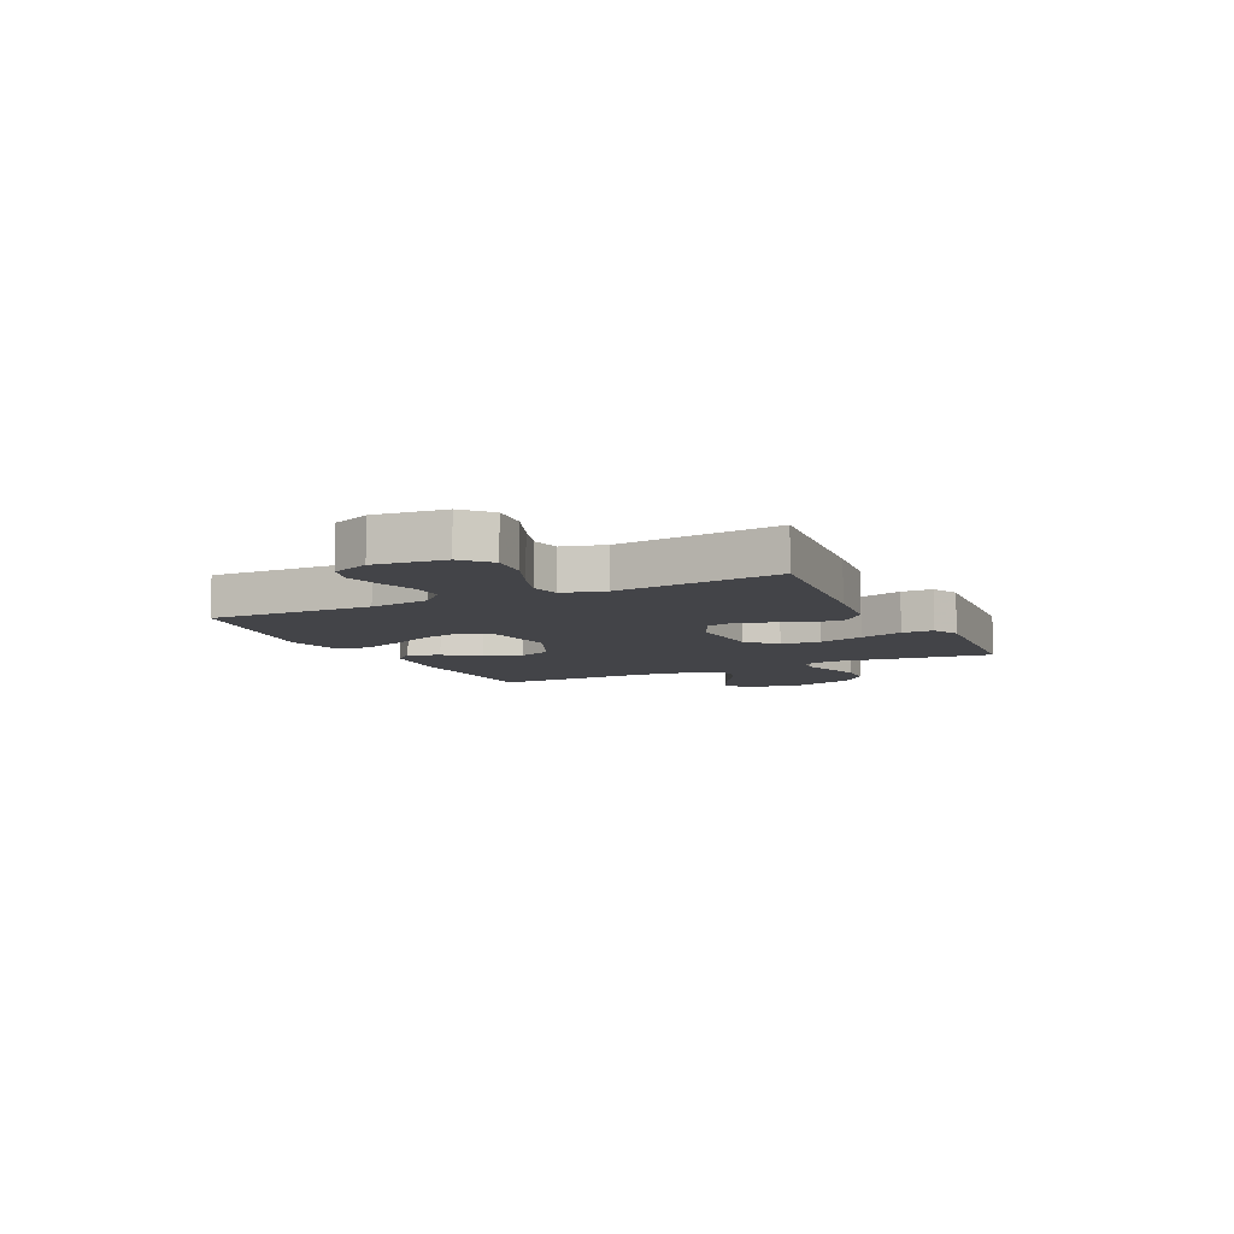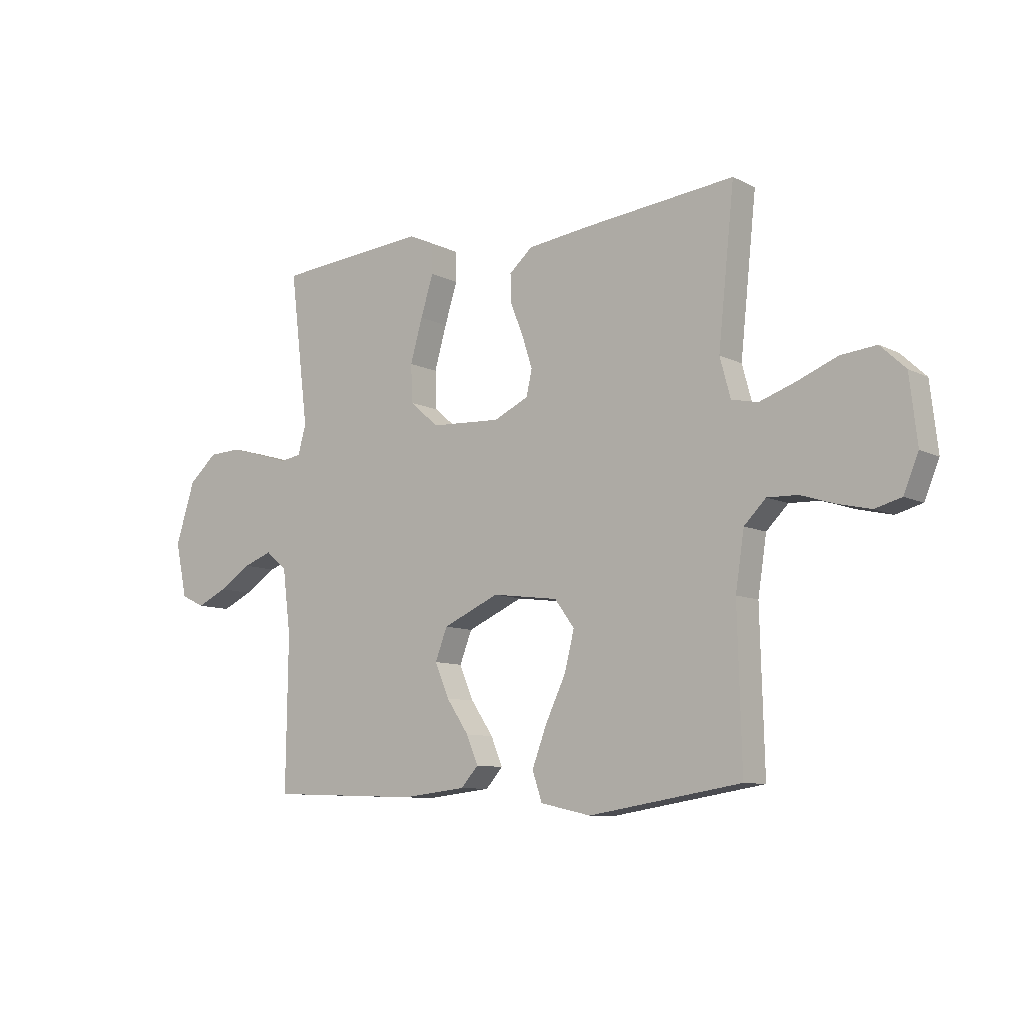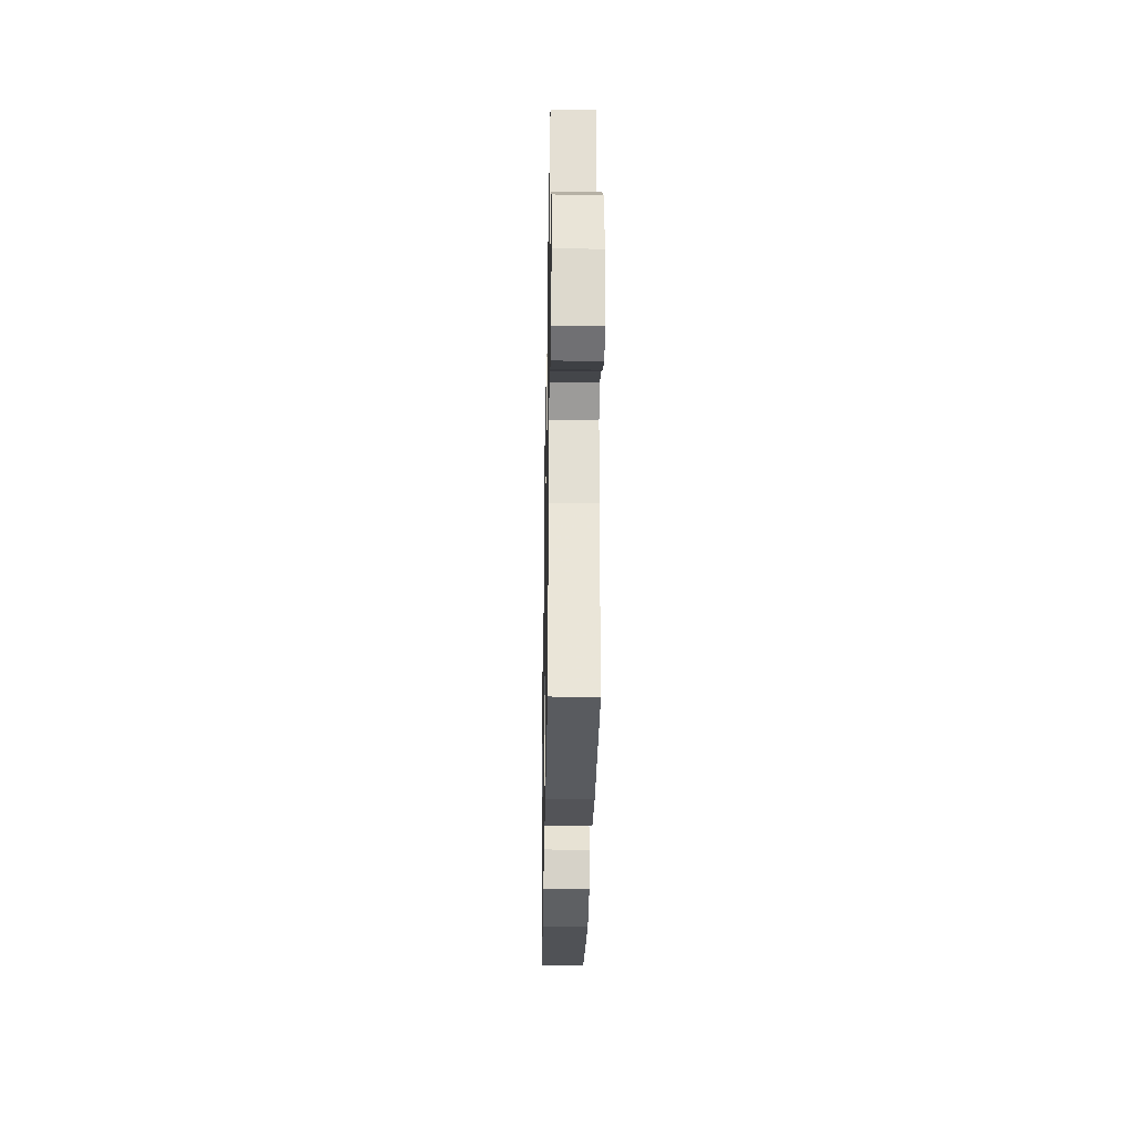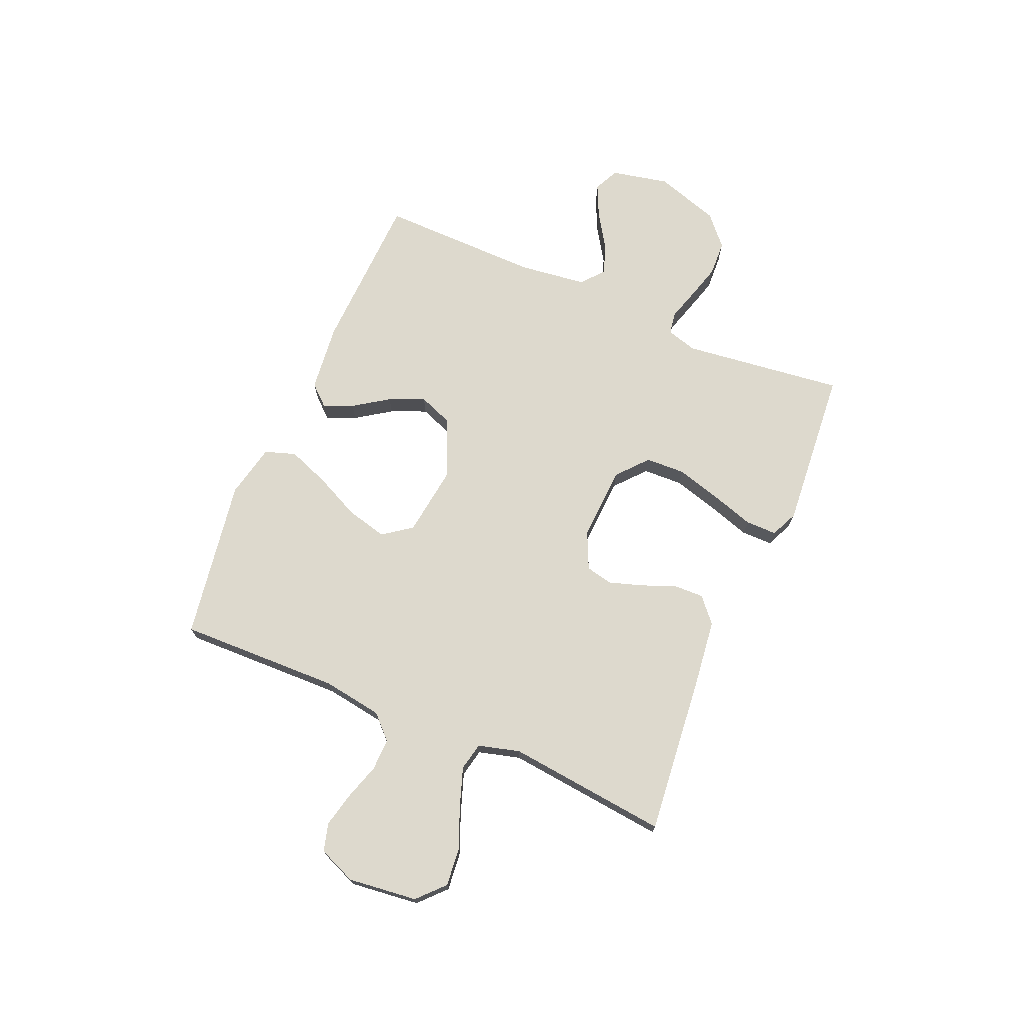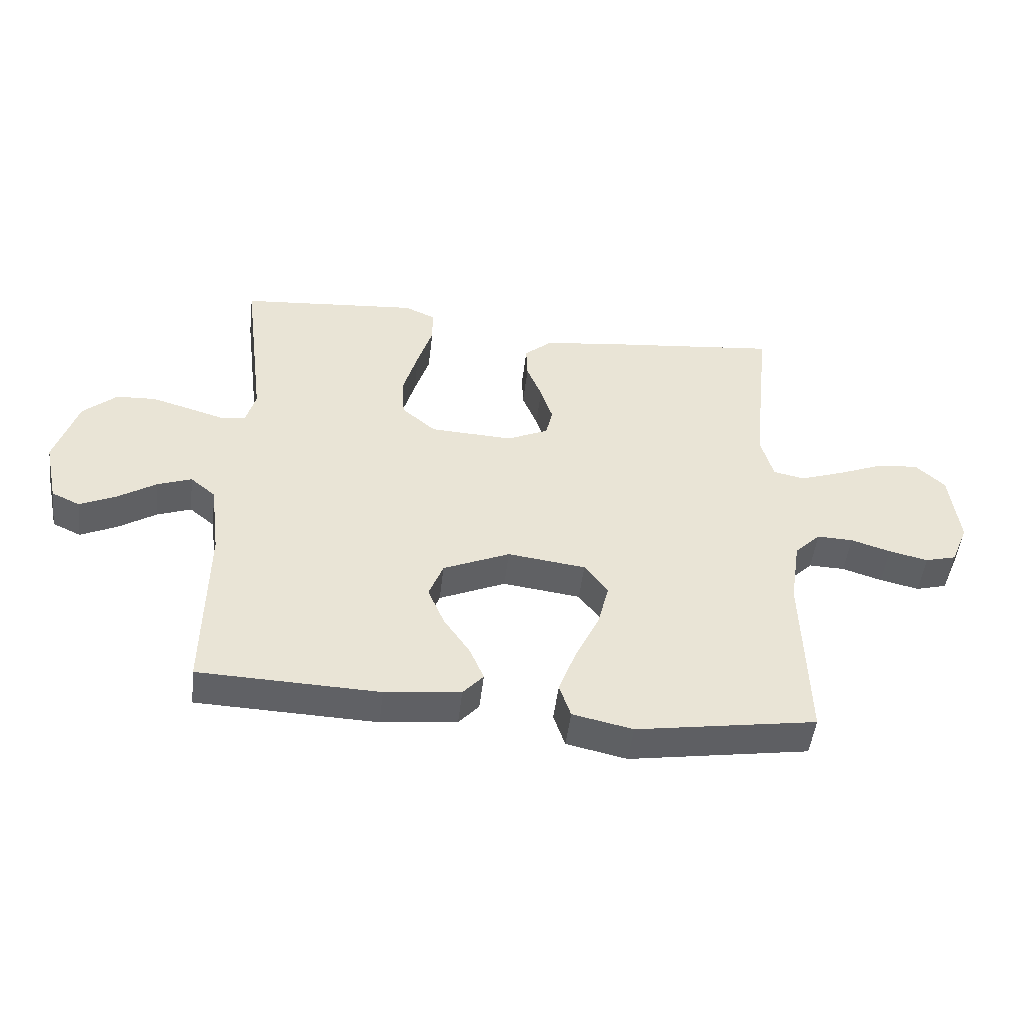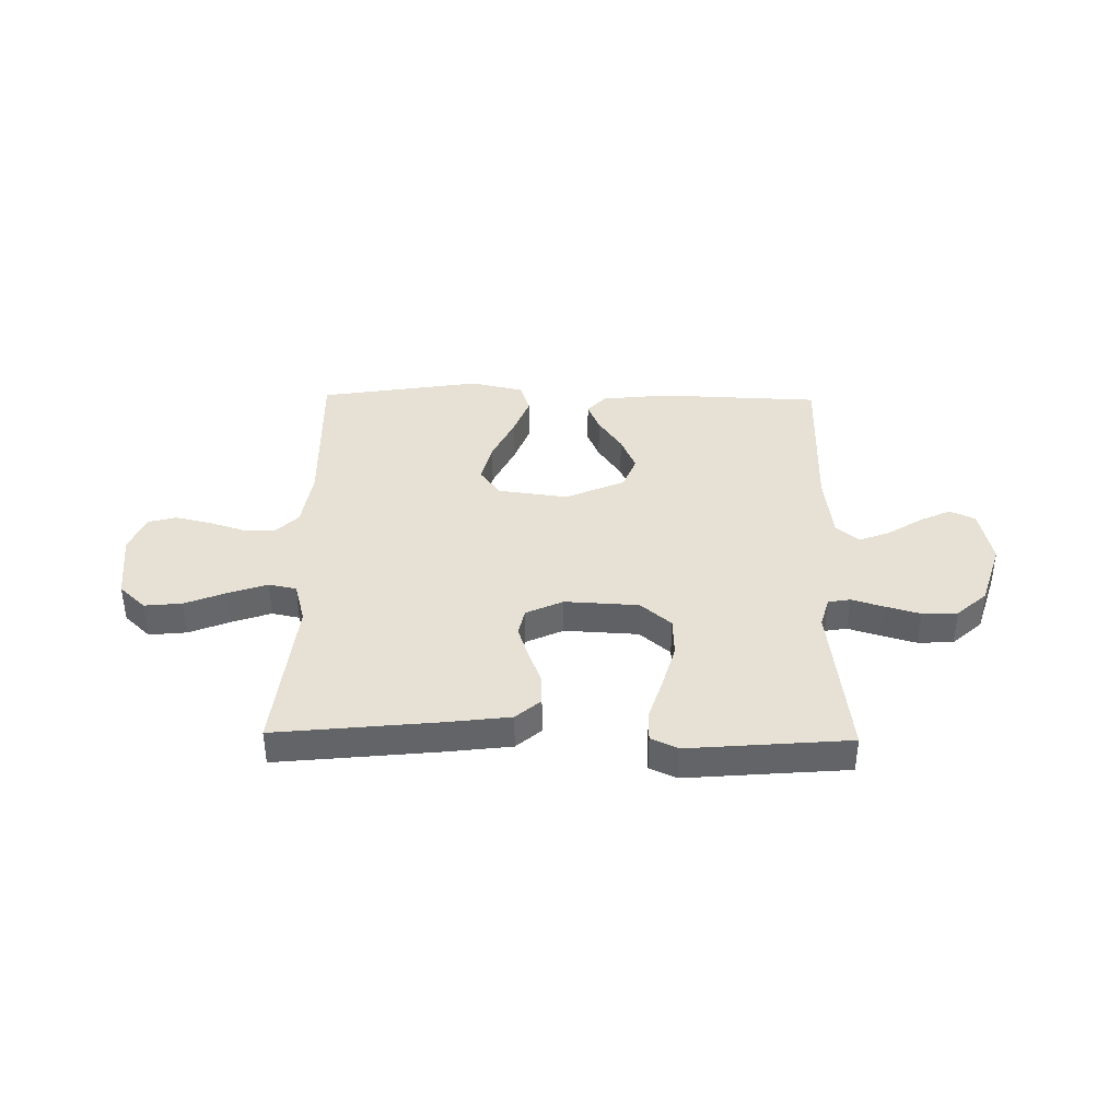
<metadata>
{"format":"obj","ext":"obj","renderer":"f3d","projection":"perspective","resolution":1024,"background":"white","views":[{"elev":-8.3,"azim":-64.0,"up":"+Y"},{"elev":-9.2,"azim":-142.4,"up":"+Z"},{"elev":-29.9,"azim":89.0,"up":"+Z"},{"elev":71.9,"azim":-66.8,"up":"+Y"},{"elev":-48.8,"azim":173.4,"up":"+Z"},{"elev":39.2,"azim":1.0,"up":"+Y"}]}
</metadata>
<code>
v -0.5 0.07 -0.5
v -0.492 0.07 -0.2
v -0.509 0.07 -0.089
v -0.552 0.07 -0.046
v -0.612 0.07 -0.048
v -0.678 0.07 -0.069
v -0.743 0.07 -0.084
v -0.795 0.07 -0.07
v -0.824 0.07 0
v -0.809 0.07 0.129
v -0.76 0.07 0.175
v -0.69 0.07 0.168
v -0.613 0.07 0.137
v -0.541 0.07 0.112
v -0.489 0.07 0.123
v -0.468 0.07 0.2
v -0.5 0.07 0.5
v -0.2 0.07 0.469
v -0.079 0.07 0.454
v -0.033 0.07 0.414
v -0.035 0.07 0.358
v -0.06 0.07 0.295
v -0.08 0.07 0.233
v -0.069 0.07 0.183
v 0 0.07 0.151
v 0.138 0.07 0.158
v 0.195 0.07 0.207
v 0.198 0.07 0.281
v 0.174 0.07 0.365
v 0.149 0.07 0.444
v 0.149 0.07 0.502
v 0.2 0.07 0.525
v 0.5 0.07 0.5
v 0.463 0.07 0.2
v 0.479 0.07 0.143
v 0.52 0.07 0.136
v 0.579 0.07 0.154
v 0.645 0.07 0.173
v 0.711 0.07 0.17
v 0.767 0.07 0.12
v 0.805 0.07 0
v 0.782 0.07 -0.107
v 0.735 0.07 -0.129
v 0.675 0.07 -0.101
v 0.611 0.07 -0.06
v 0.554 0.07 -0.039
v 0.512 0.07 -0.074
v 0.496 0.07 -0.2
v 0.5 0.07 -0.5
v 0.2 0.07 -0.511
v 0.074 0.07 -0.497
v 0.04 0.07 -0.459
v 0.063 0.07 -0.404
v 0.107 0.07 -0.339
v 0.135 0.07 -0.273
v 0.111 0.07 -0.211
v 0 0.07 -0.162
v -0.13 0.07 -0.179
v -0.169 0.07 -0.232
v -0.15 0.07 -0.308
v -0.11 0.07 -0.392
v -0.081 0.07 -0.469
v -0.1 0.07 -0.526
v -0.2 0.07 -0.548
v -0.5 0 -0.5
v -0.492 0 -0.2
v -0.509 0 -0.089
v -0.552 0 -0.046
v -0.612 0 -0.048
v -0.678 0 -0.069
v -0.743 0 -0.084
v -0.795 0 -0.07
v -0.824 0 0
v -0.809 0 0.129
v -0.76 0 0.175
v -0.69 0 0.168
v -0.613 0 0.137
v -0.541 0 0.112
v -0.489 0 0.123
v -0.468 0 0.2
v -0.5 0 0.5
v -0.2 0 0.469
v -0.079 0 0.454
v -0.033 0 0.414
v -0.035 0 0.358
v -0.06 0 0.295
v -0.08 0 0.233
v -0.069 0 0.183
v 0 0 0.151
v 0.138 0 0.158
v 0.195 0 0.207
v 0.198 0 0.281
v 0.174 0 0.365
v 0.149 0 0.444
v 0.149 0 0.502
v 0.2 0 0.525
v 0.5 0 0.5
v 0.463 0 0.2
v 0.479 0 0.143
v 0.52 0 0.136
v 0.579 0 0.154
v 0.645 0 0.173
v 0.711 0 0.17
v 0.767 0 0.12
v 0.805 0 0
v 0.782 0 -0.107
v 0.735 0 -0.129
v 0.675 0 -0.101
v 0.611 0 -0.06
v 0.554 0 -0.039
v 0.512 0 -0.074
v 0.496 0 -0.2
v 0.5 0 -0.5
v 0.2 0 -0.511
v 0.074 0 -0.497
v 0.04 0 -0.459
v 0.063 0 -0.404
v 0.107 0 -0.339
v 0.135 0 -0.273
v 0.111 0 -0.211
v 0 0 -0.162
v -0.13 0 -0.179
v -0.169 0 -0.232
v -0.15 0 -0.308
v -0.11 0 -0.392
v -0.081 0 -0.469
v -0.1 0 -0.526
v -0.2 0 -0.548
f 64 1 2
f 63 64 2
f 62 63 2
f 61 62 2
f 60 61 2
f 59 60 2 3
f 58 59 3 4
f 57 58 4
f 52 53 54
f 51 52 54
f 50 51 54
f 49 50 54
f 48 49 54
f 47 48 54 55
f 46 47 55 56
f 43 44 45
f 42 43 45
f 41 42 45
f 40 41 45
f 39 40 45
f 38 39 45
f 37 38 45
f 36 37 45
f 35 36 45 46
f 32 33 34
f 31 32 34
f 30 31 34
f 29 30 34
f 28 29 34 35
f 27 28 35 46
f 20 21 22
f 19 20 22
f 18 19 22
f 17 18 22
f 16 17 22
f 15 16 22 23
f 11 12 13
f 10 11 13
f 9 10 13
f 8 9 13
f 7 8 13
f 6 7 13
f 5 6 13
f 4 5 13 14
f 57 4 14 15
f 46 56 57
f 27 46 57
f 26 27 57
f 25 26 57 15
f 15 23 24
f 15 24 25
f 66 65 128
f 66 128 127
f 66 127 126
f 66 126 125
f 66 125 124
f 67 66 124 123
f 68 67 123 122
f 68 122 121
f 118 117 116
f 118 116 115
f 118 115 114
f 118 114 113
f 118 113 112
f 119 118 112 111
f 120 119 111 110
f 109 108 107
f 109 107 106
f 109 106 105
f 109 105 104
f 109 104 103
f 109 103 102
f 109 102 101
f 109 101 100
f 110 109 100 99
f 98 97 96
f 98 96 95
f 98 95 94
f 98 94 93
f 99 98 93 92
f 110 99 92 91
f 86 85 84
f 86 84 83
f 86 83 82
f 86 82 81
f 86 81 80
f 87 86 80 79
f 77 76 75
f 77 75 74
f 77 74 73
f 77 73 72
f 77 72 71
f 77 71 70
f 77 70 69
f 78 77 69 68
f 79 78 68 121
f 121 120 110
f 121 110 91
f 121 91 90
f 79 121 90 89
f 88 87 79
f 89 88 79
f 1 65 66 2
f 2 66 67 3
f 3 67 68 4
f 4 68 69 5
f 5 69 70 6
f 6 70 71 7
f 7 71 72 8
f 8 72 73 9
f 9 73 74 10
f 10 74 75 11
f 11 75 76 12
f 12 76 77 13
f 13 77 78 14
f 14 78 79 15
f 15 79 80 16
f 16 80 81 17
f 17 81 82 18
f 18 82 83 19
f 19 83 84 20
f 20 84 85 21
f 21 85 86 22
f 22 86 87 23
f 23 87 88 24
f 24 88 89 25
f 25 89 90 26
f 26 90 91 27
f 27 91 92 28
f 28 92 93 29
f 29 93 94 30
f 30 94 95 31
f 31 95 96 32
f 32 96 97 33
f 33 97 98 34
f 34 98 99 35
f 35 99 100 36
f 36 100 101 37
f 37 101 102 38
f 38 102 103 39
f 39 103 104 40
f 40 104 105 41
f 41 105 106 42
f 42 106 107 43
f 43 107 108 44
f 44 108 109 45
f 45 109 110 46
f 46 110 111 47
f 47 111 112 48
f 48 112 113 49
f 49 113 114 50
f 50 114 115 51
f 51 115 116 52
f 52 116 117 53
f 53 117 118 54
f 54 118 119 55
f 55 119 120 56
f 56 120 121 57
f 57 121 122 58
f 58 122 123 59
f 59 123 124 60
f 60 124 125 61
f 61 125 126 62
f 62 126 127 63
f 63 127 128 64
f 64 128 65 1

</code>
